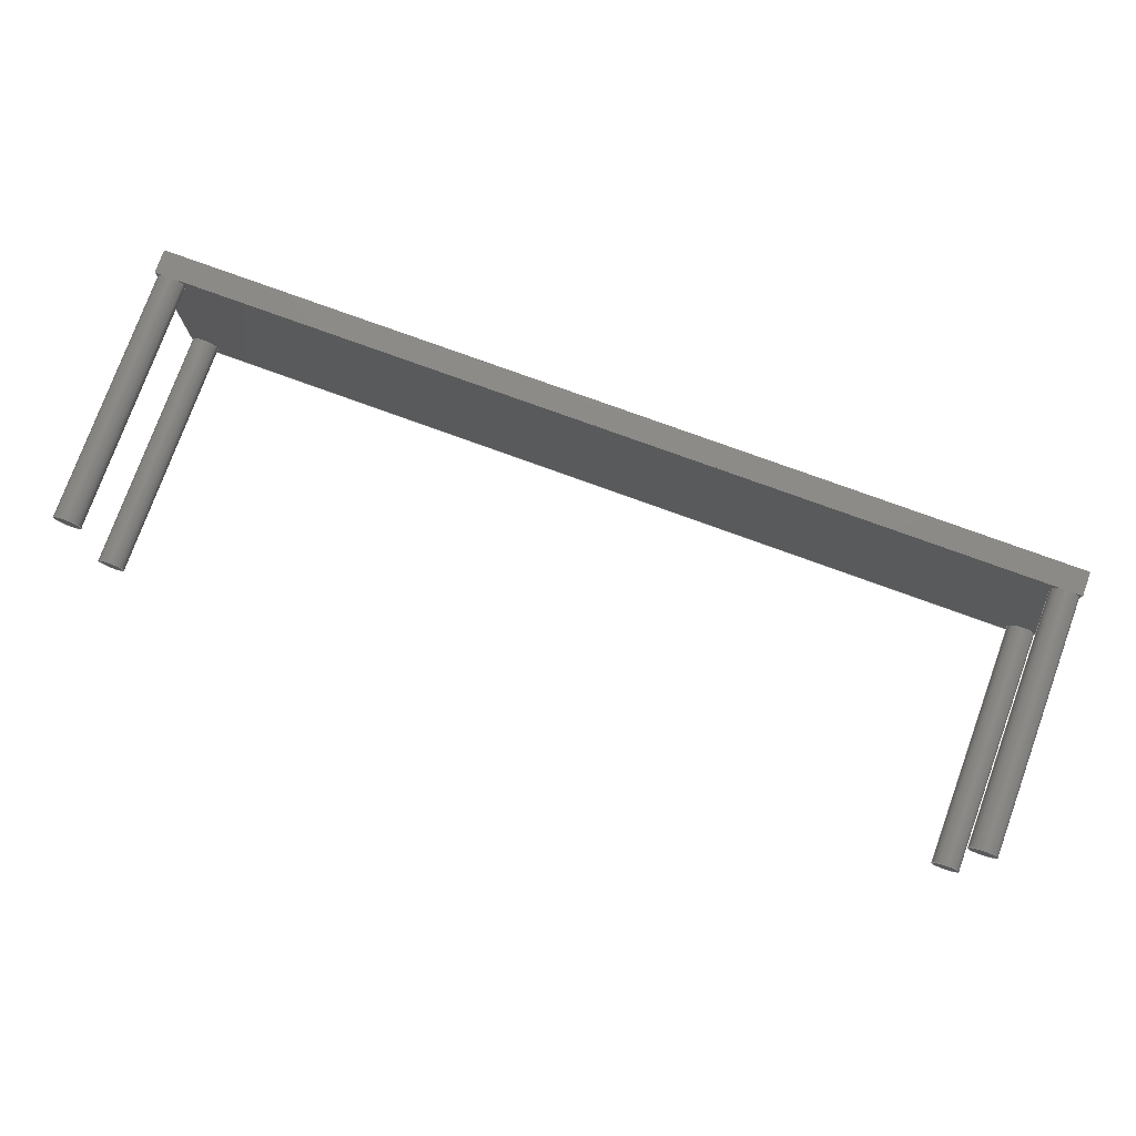
<metadata>
{"format":"step","ext":"step","renderer":"f3d","projection":"perspective","resolution":1024,"background":"white","views":[{"elev":77.2,"azim":20.0,"up":"+Z"}]}
</metadata>
<code>
ISO-10303-21;
DATA;
#1=MECHANICAL_DESIGN_GEOMETRIC_PRESENTATION_REPRESENTATION('',(#257,#258,
#259,#260,#261),#498);
#2=SHAPE_REPRESENTATION_RELATIONSHIP('SRR','None',#505,#3);
#3=ADVANCED_BREP_SHAPE_REPRESENTATION('',(#4),#497);
#4=MANIFOLD_SOLID_BREP('Body1',#280);
#5=PLANE('',#299);
#6=PLANE('',#300);
#7=PLANE('',#301);
#8=PLANE('',#309);
#9=PLANE('',#310);
#10=PLANE('',#314);
#11=PLANE('',#315);
#12=PLANE('',#319);
#13=PLANE('',#320);
#14=PLANE('',#321);
#15=PLANE('',#322);
#16=PLANE('',#323);
#17=PLANE('',#324);
#18=PLANE('',#325);
#19=FACE_OUTER_BOUND('',#37,.T.);
#20=FACE_OUTER_BOUND('',#38,.T.);
#21=FACE_OUTER_BOUND('',#39,.T.);
#22=FACE_OUTER_BOUND('',#40,.T.);
#23=FACE_OUTER_BOUND('',#41,.T.);
#24=FACE_OUTER_BOUND('',#42,.T.);
#25=FACE_OUTER_BOUND('',#43,.T.);
#26=FACE_OUTER_BOUND('',#44,.T.);
#27=FACE_OUTER_BOUND('',#45,.T.);
#28=FACE_OUTER_BOUND('',#46,.T.);
#29=FACE_OUTER_BOUND('',#47,.T.);
#30=FACE_OUTER_BOUND('',#48,.T.);
#31=FACE_OUTER_BOUND('',#49,.T.);
#32=FACE_OUTER_BOUND('',#50,.T.);
#33=FACE_OUTER_BOUND('',#51,.T.);
#34=FACE_OUTER_BOUND('',#52,.T.);
#35=FACE_OUTER_BOUND('',#53,.T.);
#36=FACE_OUTER_BOUND('',#54,.T.);
#37=EDGE_LOOP('',(#177,#178,#179,#180,#181,#182));
#38=EDGE_LOOP('',(#183));
#39=EDGE_LOOP('',(#184,#185,#186));
#40=EDGE_LOOP('',(#187,#188,#189,#190,#191,#192,#193,#194,#195,#196));
#41=EDGE_LOOP('',(#197,#198,#199,#200,#201));
#42=EDGE_LOOP('',(#202));
#43=EDGE_LOOP('',(#203,#204,#205));
#44=EDGE_LOOP('',(#206,#207,#208,#209,#210,#211));
#45=EDGE_LOOP('',(#212));
#46=EDGE_LOOP('',(#213,#214,#215));
#47=EDGE_LOOP('',(#216,#217,#218,#219,#220));
#48=EDGE_LOOP('',(#221));
#49=EDGE_LOOP('',(#222,#223,#224));
#50=EDGE_LOOP('',(#225,#226,#227,#228));
#51=EDGE_LOOP('',(#229,#230,#231,#232,#233,#234));
#52=EDGE_LOOP('',(#235,#236,#237,#238,#239,#240));
#53=EDGE_LOOP('',(#241,#242,#243,#244,#245,#246));
#54=EDGE_LOOP('',(#247,#248,#249,#250,#251,#252));
#55=LINE('',#421,#79);
#56=LINE('',#430,#80);
#57=LINE('',#431,#81);
#58=LINE('',#434,#82);
#59=LINE('',#438,#83);
#60=LINE('',#442,#84);
#61=LINE('',#447,#85);
#62=LINE('',#451,#86);
#63=LINE('',#456,#87);
#64=LINE('',#457,#88);
#65=LINE('',#461,#89);
#66=LINE('',#466,#90);
#67=LINE('',#467,#91);
#68=LINE('',#471,#92);
#69=LINE('',#476,#93);
#70=LINE('',#477,#94);
#71=LINE('',#481,#95);
#72=LINE('',#483,#96);
#73=LINE('',#485,#97);
#74=LINE('',#486,#98);
#75=LINE('',#488,#99);
#76=LINE('',#489,#100);
#77=LINE('',#491,#101);
#78=LINE('',#492,#102);
#79=VECTOR('',#332,3);
#80=VECTOR('',#343,1);
#81=VECTOR('',#344,1);
#82=VECTOR('',#347,1);
#83=VECTOR('',#350,1);
#84=VECTOR('',#353,1);
#85=VECTOR('',#358,1);
#86=VECTOR('',#363,3);
#87=VECTOR('',#370,1);
#88=VECTOR('',#371,1);
#89=VECTOR('',#376,3);
#90=VECTOR('',#383,1);
#91=VECTOR('',#384,1);
#92=VECTOR('',#389,3);
#93=VECTOR('',#396,1);
#94=VECTOR('',#397,1);
#95=VECTOR('',#400,1);
#96=VECTOR('',#401,1);
#97=VECTOR('',#402,1);
#98=VECTOR('',#403,1);
#99=VECTOR('',#406,1);
#100=VECTOR('',#407,1);
#101=VECTOR('',#410,1);
#102=VECTOR('',#411,1);
#103=CIRCLE('',#295,3);
#104=CIRCLE('',#296,3);
#105=CIRCLE('',#297,3);
#106=CIRCLE('',#298,3);
#107=CIRCLE('',#302,3);
#108=CIRCLE('',#303,3);
#109=CIRCLE('',#304,3);
#110=CIRCLE('',#305,3);
#111=CIRCLE('',#307,3);
#112=CIRCLE('',#308,3);
#113=CIRCLE('',#312,3);
#114=CIRCLE('',#313,3);
#115=CIRCLE('',#317,3);
#116=CIRCLE('',#318,3);
#117=VERTEX_POINT('',#418);
#118=VERTEX_POINT('',#420);
#119=VERTEX_POINT('',#422);
#120=VERTEX_POINT('',#424);
#121=VERTEX_POINT('',#429);
#122=VERTEX_POINT('',#433);
#123=VERTEX_POINT('',#435);
#124=VERTEX_POINT('',#437);
#125=VERTEX_POINT('',#439);
#126=VERTEX_POINT('',#441);
#127=VERTEX_POINT('',#443);
#128=VERTEX_POINT('',#445);
#129=VERTEX_POINT('',#449);
#130=VERTEX_POINT('',#455);
#131=VERTEX_POINT('',#459);
#132=VERTEX_POINT('',#465);
#133=VERTEX_POINT('',#469);
#134=VERTEX_POINT('',#475);
#135=VERTEX_POINT('',#479);
#136=VERTEX_POINT('',#480);
#137=VERTEX_POINT('',#482);
#138=VERTEX_POINT('',#484);
#139=EDGE_CURVE('',#117,#117,#103,.T.);
#140=EDGE_CURVE('',#117,#118,#55,.T.);
#141=EDGE_CURVE('',#119,#118,#104,.T.);
#142=EDGE_CURVE('',#120,#119,#105,.T.);
#143=EDGE_CURVE('',#118,#120,#106,.T.);
#144=EDGE_CURVE('',#119,#121,#56,.T.);
#145=EDGE_CURVE('',#120,#121,#57,.T.);
#146=EDGE_CURVE('',#122,#120,#58,.T.);
#147=EDGE_CURVE('',#122,#123,#107,.T.);
#148=EDGE_CURVE('',#124,#123,#59,.T.);
#149=EDGE_CURVE('',#124,#125,#108,.T.);
#150=EDGE_CURVE('',#125,#126,#60,.T.);
#151=EDGE_CURVE('',#126,#127,#109,.T.);
#152=EDGE_CURVE('',#127,#128,#110,.T.);
#153=EDGE_CURVE('',#128,#119,#61,.T.);
#154=EDGE_CURVE('',#129,#129,#111,.T.);
#155=EDGE_CURVE('',#129,#124,#62,.T.);
#156=EDGE_CURVE('',#125,#124,#112,.T.);
#157=EDGE_CURVE('',#130,#124,#63,.T.);
#158=EDGE_CURVE('',#130,#125,#64,.T.);
#159=EDGE_CURVE('',#131,#131,#113,.T.);
#160=EDGE_CURVE('',#131,#127,#65,.T.);
#161=EDGE_CURVE('',#128,#126,#114,.T.);
#162=EDGE_CURVE('',#126,#132,#66,.T.);
#163=EDGE_CURVE('',#132,#128,#67,.T.);
#164=EDGE_CURVE('',#133,#133,#115,.T.);
#165=EDGE_CURVE('',#133,#123,#68,.T.);
#166=EDGE_CURVE('',#123,#122,#116,.T.);
#167=EDGE_CURVE('',#134,#122,#69,.T.);
#168=EDGE_CURVE('',#123,#134,#70,.T.);
#169=EDGE_CURVE('',#135,#136,#71,.T.);
#170=EDGE_CURVE('',#136,#137,#72,.T.);
#171=EDGE_CURVE('',#138,#137,#73,.T.);
#172=EDGE_CURVE('',#135,#138,#74,.T.);
#173=EDGE_CURVE('',#132,#135,#75,.T.);
#174=EDGE_CURVE('',#121,#138,#76,.T.);
#175=EDGE_CURVE('',#136,#130,#77,.T.);
#176=EDGE_CURVE('',#137,#134,#78,.T.);
#177=ORIENTED_EDGE('',*,*,#139,.F.);
#178=ORIENTED_EDGE('',*,*,#140,.T.);
#179=ORIENTED_EDGE('',*,*,#141,.F.);
#180=ORIENTED_EDGE('',*,*,#142,.F.);
#181=ORIENTED_EDGE('',*,*,#143,.F.);
#182=ORIENTED_EDGE('',*,*,#140,.F.);
#183=ORIENTED_EDGE('',*,*,#139,.T.);
#184=ORIENTED_EDGE('',*,*,#142,.T.);
#185=ORIENTED_EDGE('',*,*,#144,.T.);
#186=ORIENTED_EDGE('',*,*,#145,.F.);
#187=ORIENTED_EDGE('',*,*,#141,.T.);
#188=ORIENTED_EDGE('',*,*,#143,.T.);
#189=ORIENTED_EDGE('',*,*,#146,.F.);
#190=ORIENTED_EDGE('',*,*,#147,.T.);
#191=ORIENTED_EDGE('',*,*,#148,.F.);
#192=ORIENTED_EDGE('',*,*,#149,.T.);
#193=ORIENTED_EDGE('',*,*,#150,.T.);
#194=ORIENTED_EDGE('',*,*,#151,.T.);
#195=ORIENTED_EDGE('',*,*,#152,.T.);
#196=ORIENTED_EDGE('',*,*,#153,.T.);
#197=ORIENTED_EDGE('',*,*,#154,.F.);
#198=ORIENTED_EDGE('',*,*,#155,.T.);
#199=ORIENTED_EDGE('',*,*,#156,.F.);
#200=ORIENTED_EDGE('',*,*,#149,.F.);
#201=ORIENTED_EDGE('',*,*,#155,.F.);
#202=ORIENTED_EDGE('',*,*,#154,.T.);
#203=ORIENTED_EDGE('',*,*,#156,.T.);
#204=ORIENTED_EDGE('',*,*,#157,.F.);
#205=ORIENTED_EDGE('',*,*,#158,.T.);
#206=ORIENTED_EDGE('',*,*,#159,.F.);
#207=ORIENTED_EDGE('',*,*,#160,.T.);
#208=ORIENTED_EDGE('',*,*,#151,.F.);
#209=ORIENTED_EDGE('',*,*,#161,.F.);
#210=ORIENTED_EDGE('',*,*,#152,.F.);
#211=ORIENTED_EDGE('',*,*,#160,.F.);
#212=ORIENTED_EDGE('',*,*,#159,.T.);
#213=ORIENTED_EDGE('',*,*,#161,.T.);
#214=ORIENTED_EDGE('',*,*,#162,.T.);
#215=ORIENTED_EDGE('',*,*,#163,.T.);
#216=ORIENTED_EDGE('',*,*,#164,.F.);
#217=ORIENTED_EDGE('',*,*,#165,.T.);
#218=ORIENTED_EDGE('',*,*,#147,.F.);
#219=ORIENTED_EDGE('',*,*,#166,.F.);
#220=ORIENTED_EDGE('',*,*,#165,.F.);
#221=ORIENTED_EDGE('',*,*,#164,.T.);
#222=ORIENTED_EDGE('',*,*,#166,.T.);
#223=ORIENTED_EDGE('',*,*,#167,.F.);
#224=ORIENTED_EDGE('',*,*,#168,.F.);
#225=ORIENTED_EDGE('',*,*,#169,.T.);
#226=ORIENTED_EDGE('',*,*,#170,.T.);
#227=ORIENTED_EDGE('',*,*,#171,.F.);
#228=ORIENTED_EDGE('',*,*,#172,.F.);
#229=ORIENTED_EDGE('',*,*,#173,.T.);
#230=ORIENTED_EDGE('',*,*,#172,.T.);
#231=ORIENTED_EDGE('',*,*,#174,.F.);
#232=ORIENTED_EDGE('',*,*,#144,.F.);
#233=ORIENTED_EDGE('',*,*,#153,.F.);
#234=ORIENTED_EDGE('',*,*,#163,.F.);
#235=ORIENTED_EDGE('',*,*,#175,.T.);
#236=ORIENTED_EDGE('',*,*,#157,.T.);
#237=ORIENTED_EDGE('',*,*,#148,.T.);
#238=ORIENTED_EDGE('',*,*,#168,.T.);
#239=ORIENTED_EDGE('',*,*,#176,.F.);
#240=ORIENTED_EDGE('',*,*,#170,.F.);
#241=ORIENTED_EDGE('',*,*,#176,.T.);
#242=ORIENTED_EDGE('',*,*,#167,.T.);
#243=ORIENTED_EDGE('',*,*,#146,.T.);
#244=ORIENTED_EDGE('',*,*,#145,.T.);
#245=ORIENTED_EDGE('',*,*,#174,.T.);
#246=ORIENTED_EDGE('',*,*,#171,.T.);
#247=ORIENTED_EDGE('',*,*,#175,.F.);
#248=ORIENTED_EDGE('',*,*,#169,.F.);
#249=ORIENTED_EDGE('',*,*,#173,.F.);
#250=ORIENTED_EDGE('',*,*,#162,.F.);
#251=ORIENTED_EDGE('',*,*,#150,.F.);
#252=ORIENTED_EDGE('',*,*,#158,.F.);
#253=CYLINDRICAL_SURFACE('',#294,3);
#254=CYLINDRICAL_SURFACE('',#306,3);
#255=CYLINDRICAL_SURFACE('',#311,3);
#256=CYLINDRICAL_SURFACE('',#316,3);
#257=STYLED_ITEM('',(#514),#262);
#258=STYLED_ITEM('',(#514),#266);
#259=STYLED_ITEM('',(#514),#269);
#260=STYLED_ITEM('',(#514),#272);
#261=STYLED_ITEM('',(#515),#4);
#262=ADVANCED_FACE('',(#19),#253,.T.);
#263=ADVANCED_FACE('',(#20),#5,.T.);
#264=ADVANCED_FACE('',(#21),#6,.T.);
#265=ADVANCED_FACE('',(#22),#7,.T.);
#266=ADVANCED_FACE('',(#23),#254,.T.);
#267=ADVANCED_FACE('',(#24),#8,.T.);
#268=ADVANCED_FACE('',(#25),#9,.T.);
#269=ADVANCED_FACE('',(#26),#255,.T.);
#270=ADVANCED_FACE('',(#27),#10,.T.);
#271=ADVANCED_FACE('',(#28),#11,.T.);
#272=ADVANCED_FACE('',(#29),#256,.T.);
#273=ADVANCED_FACE('',(#30),#12,.T.);
#274=ADVANCED_FACE('',(#31),#13,.T.);
#275=ADVANCED_FACE('',(#32),#14,.T.);
#276=ADVANCED_FACE('',(#33),#15,.T.);
#277=ADVANCED_FACE('',(#34),#16,.T.);
#278=ADVANCED_FACE('',(#35),#17,.T.);
#279=ADVANCED_FACE('',(#36),#18,.F.);
#280=CLOSED_SHELL('',(#262,#263,#264,#265,#266,#267,#268,#269,#270,#271,
#272,#273,#274,#275,#276,#277,#278,#279));
#281=DERIVED_UNIT_ELEMENT(#283,1);
#282=DERIVED_UNIT_ELEMENT(#500,3);
#283=(
MASS_UNIT()
NAMED_UNIT(*)
SI_UNIT(.KILO.,.GRAM.)
);
#284=DERIVED_UNIT((#281,#282));
#285=MEASURE_REPRESENTATION_ITEM('density measure',
POSITIVE_RATIO_MEASURE(7850),#284);
#286=PROPERTY_DEFINITION_REPRESENTATION(#291,#288);
#287=PROPERTY_DEFINITION_REPRESENTATION(#292,#289);
#288=REPRESENTATION('material name',(#290),#497);
#289=REPRESENTATION('density',(#285),#497);
#290=DESCRIPTIVE_REPRESENTATION_ITEM('Steel','Steel');
#291=PROPERTY_DEFINITION('material property','material name',#507);
#292=PROPERTY_DEFINITION('material property','density of part',#507);
#293=AXIS2_PLACEMENT_3D('placement',#416,#326,#327);
#294=AXIS2_PLACEMENT_3D('',#417,#328,#329);
#295=AXIS2_PLACEMENT_3D('',#419,#330,#331);
#296=AXIS2_PLACEMENT_3D('',#423,#333,#334);
#297=AXIS2_PLACEMENT_3D('',#425,#335,#336);
#298=AXIS2_PLACEMENT_3D('',#426,#337,#338);
#299=AXIS2_PLACEMENT_3D('',#427,#339,#340);
#300=AXIS2_PLACEMENT_3D('',#428,#341,#342);
#301=AXIS2_PLACEMENT_3D('',#432,#345,#346);
#302=AXIS2_PLACEMENT_3D('',#436,#348,#349);
#303=AXIS2_PLACEMENT_3D('',#440,#351,#352);
#304=AXIS2_PLACEMENT_3D('',#444,#354,#355);
#305=AXIS2_PLACEMENT_3D('',#446,#356,#357);
#306=AXIS2_PLACEMENT_3D('',#448,#359,#360);
#307=AXIS2_PLACEMENT_3D('',#450,#361,#362);
#308=AXIS2_PLACEMENT_3D('',#452,#364,#365);
#309=AXIS2_PLACEMENT_3D('',#453,#366,#367);
#310=AXIS2_PLACEMENT_3D('',#454,#368,#369);
#311=AXIS2_PLACEMENT_3D('',#458,#372,#373);
#312=AXIS2_PLACEMENT_3D('',#460,#374,#375);
#313=AXIS2_PLACEMENT_3D('',#462,#377,#378);
#314=AXIS2_PLACEMENT_3D('',#463,#379,#380);
#315=AXIS2_PLACEMENT_3D('',#464,#381,#382);
#316=AXIS2_PLACEMENT_3D('',#468,#385,#386);
#317=AXIS2_PLACEMENT_3D('',#470,#387,#388);
#318=AXIS2_PLACEMENT_3D('',#472,#390,#391);
#319=AXIS2_PLACEMENT_3D('',#473,#392,#393);
#320=AXIS2_PLACEMENT_3D('',#474,#394,#395);
#321=AXIS2_PLACEMENT_3D('',#478,#398,#399);
#322=AXIS2_PLACEMENT_3D('',#487,#404,#405);
#323=AXIS2_PLACEMENT_3D('',#490,#408,#409);
#324=AXIS2_PLACEMENT_3D('',#493,#412,#413);
#325=AXIS2_PLACEMENT_3D('',#494,#414,#415);
#326=DIRECTION('axis',(0,0,1));
#327=DIRECTION('refdir',(1,0,0));
#328=DIRECTION('center_axis',(0,-1,0));
#329=DIRECTION('ref_axis',(1,0,0));
#330=DIRECTION('center_axis',(0,-1,0));
#331=DIRECTION('ref_axis',(1,0,0));
#332=DIRECTION('',(0,1,0));
#333=DIRECTION('center_axis',(0,1,0));
#334=DIRECTION('ref_axis',(1,0,0));
#335=DIRECTION('center_axis',(0,1,0));
#336=DIRECTION('ref_axis',(1,0,0));
#337=DIRECTION('center_axis',(0,1,0));
#338=DIRECTION('ref_axis',(1,0,0));
#339=DIRECTION('center_axis',(0,-1,0));
#340=DIRECTION('ref_axis',(1,0,0));
#341=DIRECTION('center_axis',(0,-1,0));
#342=DIRECTION('ref_axis',(1,0,0));
#343=DIRECTION('',(0,0,1));
#344=DIRECTION('',(1,0,0));
#345=DIRECTION('center_axis',(0,-1,0));
#346=DIRECTION('ref_axis',(1,0,0));
#347=DIRECTION('',(1,0,0));
#348=DIRECTION('center_axis',(0,1,0));
#349=DIRECTION('ref_axis',(1,0,0));
#350=DIRECTION('',(0,0,1));
#351=DIRECTION('center_axis',(0,1,0));
#352=DIRECTION('ref_axis',(1,0,0));
#353=DIRECTION('',(1,0,0));
#354=DIRECTION('center_axis',(0,1,0));
#355=DIRECTION('ref_axis',(1,0,0));
#356=DIRECTION('center_axis',(0,1,0));
#357=DIRECTION('ref_axis',(1,0,0));
#358=DIRECTION('',(0,0,1));
#359=DIRECTION('center_axis',(0,-1,0));
#360=DIRECTION('ref_axis',(1,0,0));
#361=DIRECTION('center_axis',(0,-1,0));
#362=DIRECTION('ref_axis',(1,0,0));
#363=DIRECTION('',(0,1,0));
#364=DIRECTION('center_axis',(0,1,0));
#365=DIRECTION('ref_axis',(1,0,0));
#366=DIRECTION('center_axis',(0,-1,0));
#367=DIRECTION('ref_axis',(1,0,0));
#368=DIRECTION('center_axis',(0,-1,0));
#369=DIRECTION('ref_axis',(1,0,0));
#370=DIRECTION('',(0,0,1));
#371=DIRECTION('',(1,0,0));
#372=DIRECTION('center_axis',(0,-1,0));
#373=DIRECTION('ref_axis',(1,0,0));
#374=DIRECTION('center_axis',(0,-1,0));
#375=DIRECTION('ref_axis',(1,0,0));
#376=DIRECTION('',(0,1,0));
#377=DIRECTION('center_axis',(0,1,0));
#378=DIRECTION('ref_axis',(1,0,0));
#379=DIRECTION('center_axis',(0,-1,0));
#380=DIRECTION('ref_axis',(1,0,0));
#381=DIRECTION('center_axis',(0,-1,0));
#382=DIRECTION('ref_axis',(1,0,0));
#383=DIRECTION('',(1,0,0));
#384=DIRECTION('',(0,0,1));
#385=DIRECTION('center_axis',(0,-1,0));
#386=DIRECTION('ref_axis',(1,0,0));
#387=DIRECTION('center_axis',(0,-1,0));
#388=DIRECTION('ref_axis',(1,0,0));
#389=DIRECTION('',(0,1,0));
#390=DIRECTION('center_axis',(0,1,0));
#391=DIRECTION('ref_axis',(1,0,0));
#392=DIRECTION('center_axis',(0,-1,0));
#393=DIRECTION('ref_axis',(1,0,0));
#394=DIRECTION('center_axis',(0,-1,0));
#395=DIRECTION('ref_axis',(1,0,0));
#396=DIRECTION('',(1,0,0));
#397=DIRECTION('',(0,0,1));
#398=DIRECTION('center_axis',(0,1,0));
#399=DIRECTION('ref_axis',(-1,0,0));
#400=DIRECTION('',(-1,0,0));
#401=DIRECTION('',(0,0,1));
#402=DIRECTION('',(-1,0,0));
#403=DIRECTION('',(0,0,1));
#404=DIRECTION('center_axis',(1,0,0));
#405=DIRECTION('ref_axis',(0,1,0));
#406=DIRECTION('',(0,1,0));
#407=DIRECTION('',(0,1,0));
#408=DIRECTION('center_axis',(-1,0,0));
#409=DIRECTION('ref_axis',(0,-1,0));
#410=DIRECTION('',(0,-1,0));
#411=DIRECTION('',(0,-1,0));
#412=DIRECTION('center_axis',(0,0,1));
#413=DIRECTION('ref_axis',(1,0,0));
#414=DIRECTION('center_axis',(0,0,1));
#415=DIRECTION('ref_axis',(1,0,0));
#416=CARTESIAN_POINT('',(0,0,0));
#417=CARTESIAN_POINT('Origin',(197,60,42));
#418=CARTESIAN_POINT('',(194,5,42));
#419=CARTESIAN_POINT('Origin',(197,5,42));
#420=CARTESIAN_POINT('',(194,60,42));
#421=CARTESIAN_POINT('',(194,60,42));
#422=CARTESIAN_POINT('',(200,60,42));
#423=CARTESIAN_POINT('Origin',(197,60,42));
#424=CARTESIAN_POINT('',(197,60,45));
#425=CARTESIAN_POINT('Origin',(197,60,42));
#426=CARTESIAN_POINT('Origin',(197,60,42));
#427=CARTESIAN_POINT('Origin',(197,5,42));
#428=CARTESIAN_POINT('Origin',(0,60,0));
#429=CARTESIAN_POINT('',(200,60,45));
#430=CARTESIAN_POINT('',(200,60,0));
#431=CARTESIAN_POINT('',(0,60,45));
#432=CARTESIAN_POINT('Origin',(0,60,0));
#433=CARTESIAN_POINT('',(3,60,45));
#434=CARTESIAN_POINT('',(0,60,45));
#435=CARTESIAN_POINT('',(0,60,42));
#436=CARTESIAN_POINT('Origin',(3,60,42));
#437=CARTESIAN_POINT('',(0,60,3));
#438=CARTESIAN_POINT('',(0,60,0));
#439=CARTESIAN_POINT('',(3,60,0));
#440=CARTESIAN_POINT('Origin',(3,60,3));
#441=CARTESIAN_POINT('',(197,60,0));
#442=CARTESIAN_POINT('',(0,60,0));
#443=CARTESIAN_POINT('',(194,60,3));
#444=CARTESIAN_POINT('Origin',(197,60,3));
#445=CARTESIAN_POINT('',(200,60,3));
#446=CARTESIAN_POINT('Origin',(197,60,3));
#447=CARTESIAN_POINT('',(200,60,0));
#448=CARTESIAN_POINT('Origin',(3,60,3));
#449=CARTESIAN_POINT('',(0,5,3));
#450=CARTESIAN_POINT('Origin',(3,5,3));
#451=CARTESIAN_POINT('',(0,60,3));
#452=CARTESIAN_POINT('Origin',(3,60,3));
#453=CARTESIAN_POINT('Origin',(3,5,3));
#454=CARTESIAN_POINT('Origin',(0,60,0));
#455=CARTESIAN_POINT('',(0,60,0));
#456=CARTESIAN_POINT('',(0,60,0));
#457=CARTESIAN_POINT('',(0,60,0));
#458=CARTESIAN_POINT('Origin',(197,60,3));
#459=CARTESIAN_POINT('',(194,5,3));
#460=CARTESIAN_POINT('Origin',(197,5,3));
#461=CARTESIAN_POINT('',(194,60,3));
#462=CARTESIAN_POINT('Origin',(197,60,3));
#463=CARTESIAN_POINT('Origin',(197,5,3));
#464=CARTESIAN_POINT('Origin',(0,60,0));
#465=CARTESIAN_POINT('',(200,60,0));
#466=CARTESIAN_POINT('',(0,60,0));
#467=CARTESIAN_POINT('',(200,60,0));
#468=CARTESIAN_POINT('Origin',(3,60,42));
#469=CARTESIAN_POINT('',(0,5,42));
#470=CARTESIAN_POINT('Origin',(3,5,42));
#471=CARTESIAN_POINT('',(0,60,42));
#472=CARTESIAN_POINT('Origin',(3,60,42));
#473=CARTESIAN_POINT('Origin',(3,5,42));
#474=CARTESIAN_POINT('Origin',(0,60,0));
#475=CARTESIAN_POINT('',(0,60,45));
#476=CARTESIAN_POINT('',(0,60,45));
#477=CARTESIAN_POINT('',(0,60,0));
#478=CARTESIAN_POINT('Origin',(200,65,0));
#479=CARTESIAN_POINT('',(200,65,0));
#480=CARTESIAN_POINT('',(0,65,0));
#481=CARTESIAN_POINT('',(200,65,0));
#482=CARTESIAN_POINT('',(0,65,45));
#483=CARTESIAN_POINT('',(0,65,0));
#484=CARTESIAN_POINT('',(200,65,45));
#485=CARTESIAN_POINT('',(200,65,45));
#486=CARTESIAN_POINT('',(200,65,0));
#487=CARTESIAN_POINT('Origin',(200,60,0));
#488=CARTESIAN_POINT('',(200,60,0));
#489=CARTESIAN_POINT('',(200,60,45));
#490=CARTESIAN_POINT('Origin',(0,65,0));
#491=CARTESIAN_POINT('',(0,65,0));
#492=CARTESIAN_POINT('',(0,65,45));
#493=CARTESIAN_POINT('Origin',(100,62.5,45));
#494=CARTESIAN_POINT('Origin',(100,62.5,0));
#495=UNCERTAINTY_MEASURE_WITH_UNIT(LENGTH_MEASURE(0.001),#499,
'DISTANCE_ACCURACY_VALUE',
'Maximum model space distance between geometric entities at asserted c
onnectivities');
#496=UNCERTAINTY_MEASURE_WITH_UNIT(LENGTH_MEASURE(0.001),#499,
'DISTANCE_ACCURACY_VALUE',
'Maximum model space distance between geometric entities at asserted c
onnectivities');
#497=(
GEOMETRIC_REPRESENTATION_CONTEXT(3)
GLOBAL_UNCERTAINTY_ASSIGNED_CONTEXT((#495))
GLOBAL_UNIT_ASSIGNED_CONTEXT((#499,#501,#502))
REPRESENTATION_CONTEXT('','3D')
);
#498=(
GEOMETRIC_REPRESENTATION_CONTEXT(3)
GLOBAL_UNCERTAINTY_ASSIGNED_CONTEXT((#496))
GLOBAL_UNIT_ASSIGNED_CONTEXT((#499,#501,#502))
REPRESENTATION_CONTEXT('','3D')
);
#499=(
LENGTH_UNIT()
NAMED_UNIT(*)
SI_UNIT(.CENTI.,.METRE.)
);
#500=(
LENGTH_UNIT()
NAMED_UNIT(*)
SI_UNIT($,.METRE.)
);
#501=(
NAMED_UNIT(*)
PLANE_ANGLE_UNIT()
SI_UNIT($,.RADIAN.)
);
#502=(
NAMED_UNIT(*)
SI_UNIT($,.STERADIAN.)
SOLID_ANGLE_UNIT()
);
#503=SHAPE_DEFINITION_REPRESENTATION(#504,#505);
#504=PRODUCT_DEFINITION_SHAPE('',$,#507);
#505=SHAPE_REPRESENTATION('',(#293),#497);
#506=PRODUCT_DEFINITION_CONTEXT('part definition',#511,'design');
#507=PRODUCT_DEFINITION('Untitled','Untitled',#508,#506);
#508=PRODUCT_DEFINITION_FORMATION('',$,#513);
#509=PRODUCT_RELATED_PRODUCT_CATEGORY('Untitled','Untitled',(#513));
#510=APPLICATION_PROTOCOL_DEFINITION('international standard',
'automotive_design',2009,#511);
#511=APPLICATION_CONTEXT(
'Core Data for Automotive Mechanical Design Process');
#512=PRODUCT_CONTEXT('part definition',#511,'mechanical');
#513=PRODUCT('Untitled','Untitled',$,(#512));
#514=PRESENTATION_STYLE_ASSIGNMENT((#516));
#515=PRESENTATION_STYLE_ASSIGNMENT((#517));
#516=SURFACE_STYLE_USAGE(.BOTH.,#518);
#517=SURFACE_STYLE_USAGE(.BOTH.,#519);
#518=SURFACE_SIDE_STYLE('',(#520));
#519=SURFACE_SIDE_STYLE('',(#521));
#520=SURFACE_STYLE_FILL_AREA(#522);
#521=SURFACE_STYLE_FILL_AREA(#523);
#522=FILL_AREA_STYLE('Steel - Satin',(#524));
#523=FILL_AREA_STYLE('Oak - Semigloss',(#525));
#524=FILL_AREA_STYLE_COLOUR('Steel - Satin',#526);
#525=FILL_AREA_STYLE_COLOUR('Oak - Semigloss',#527);
#526=COLOUR_RGB('Steel - Satin',0.6275,0.6275,0.6275);
#527=COLOUR_RGB('Oak - Semigloss',0,0,0);
ENDSEC;
END-ISO-10303-21;

</code>
